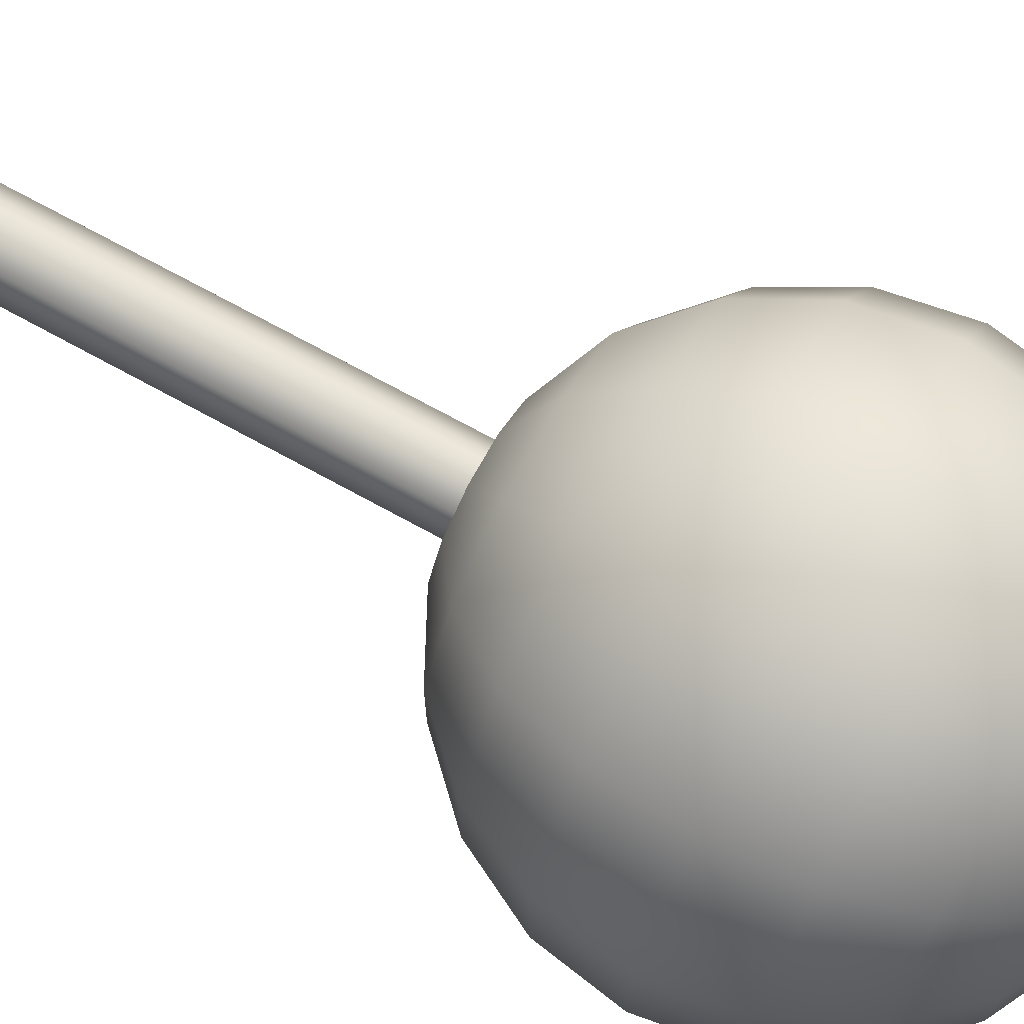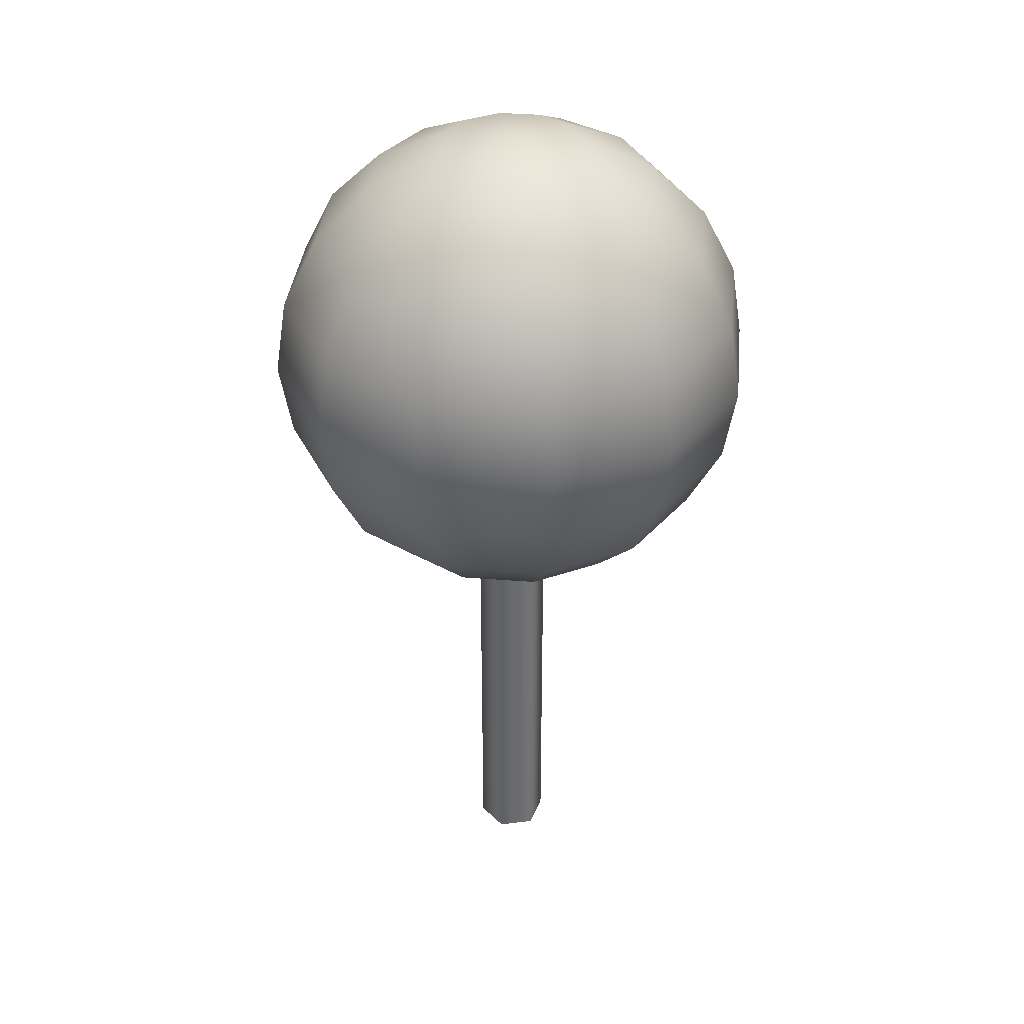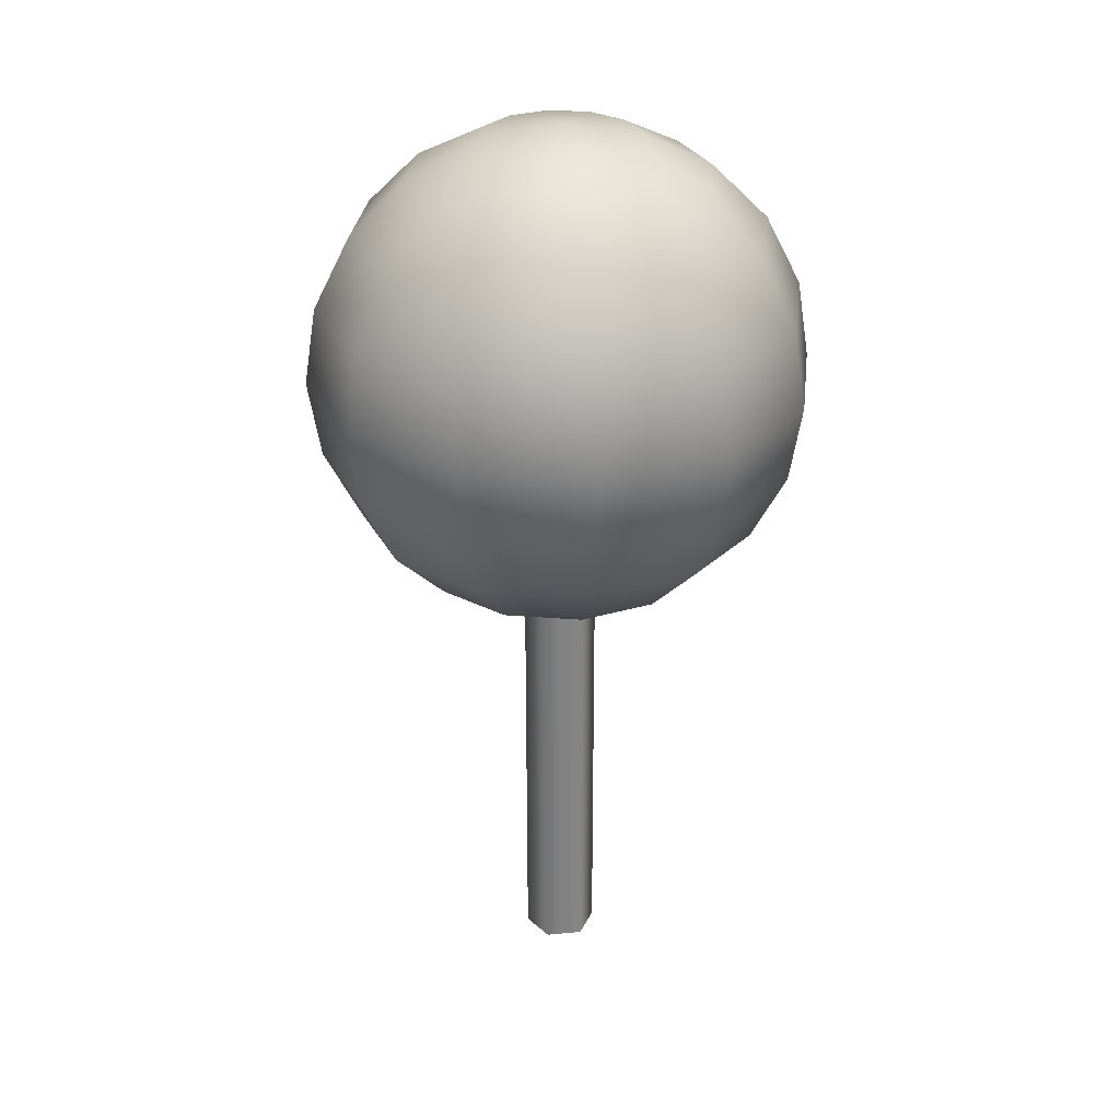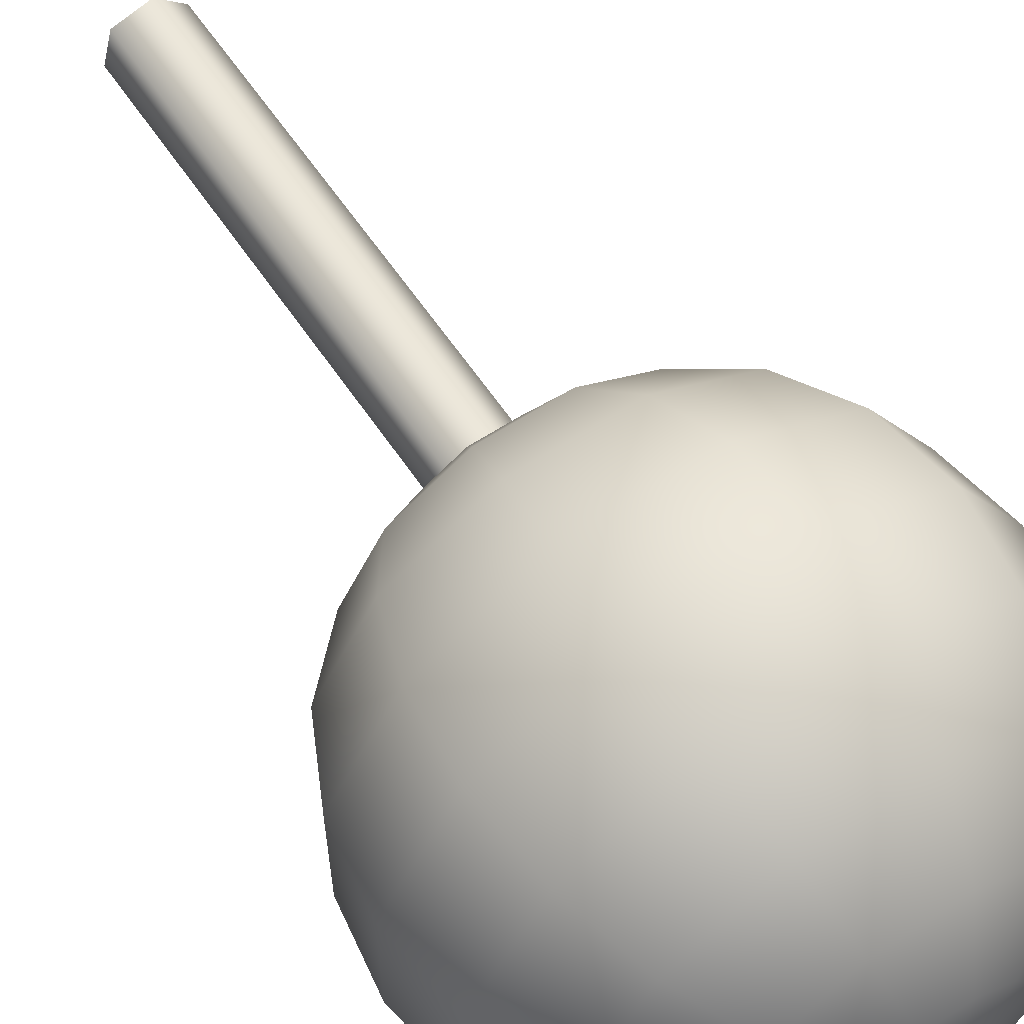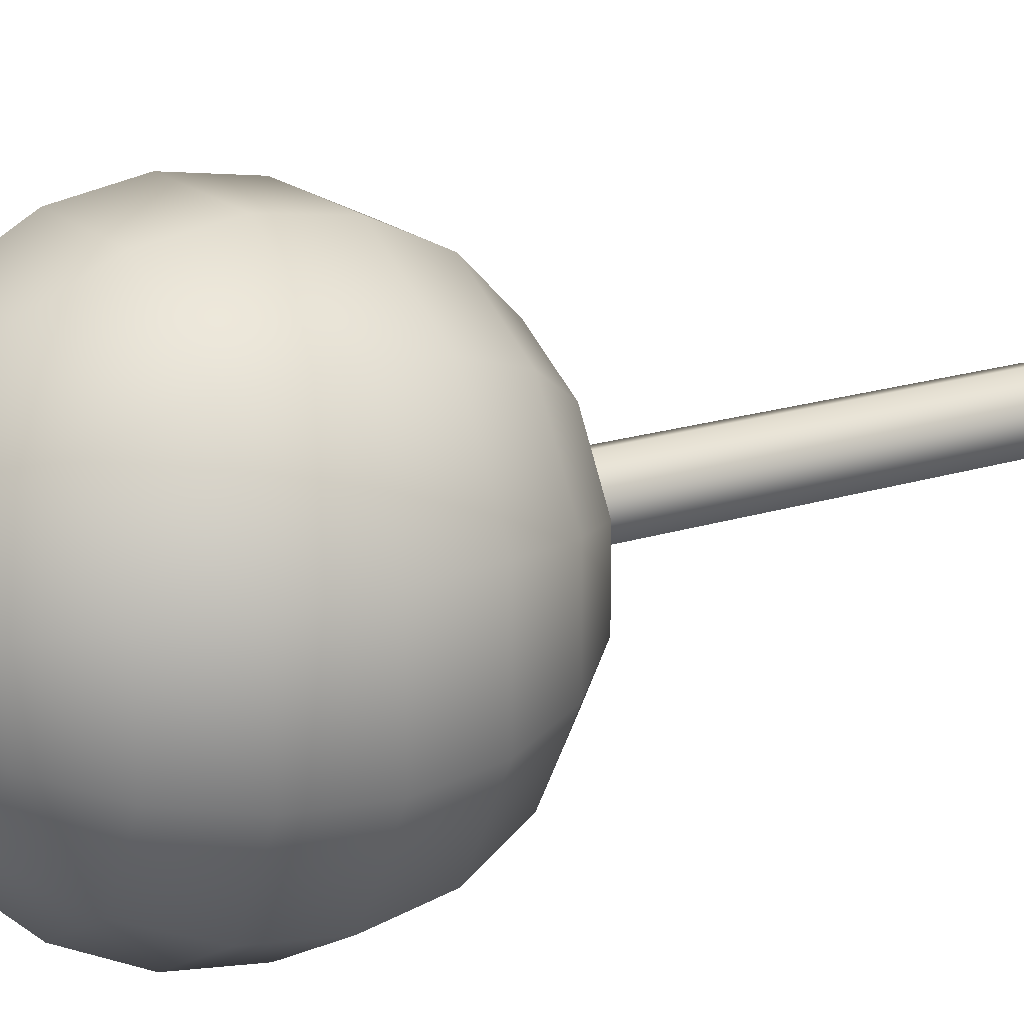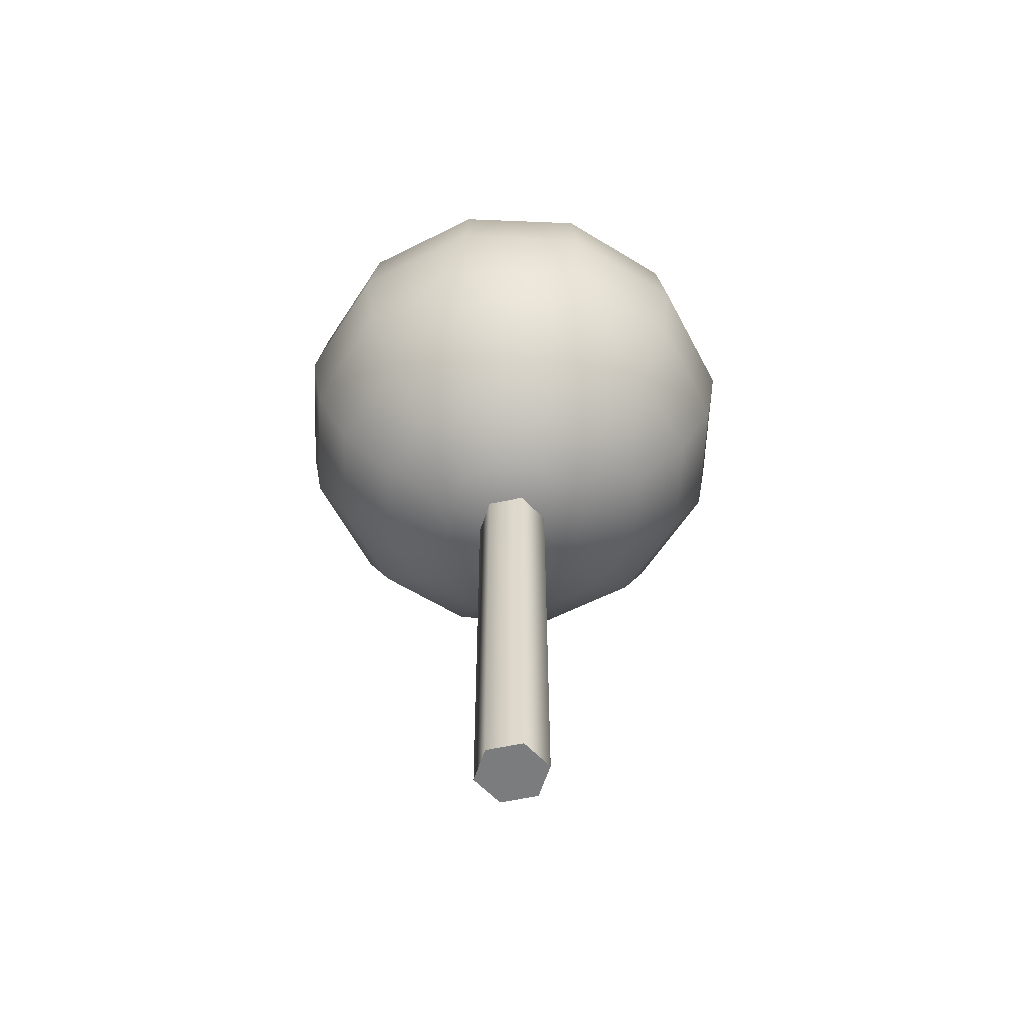
<metadata>
{"format":"obj","ext":"obj","renderer":"f3d","projection":"perspective","resolution":1024,"background":"white","views":[{"elev":70.5,"azim":119.0,"up":"+Z"},{"elev":36.9,"azim":-53.7,"up":"+Y"},{"elev":29.5,"azim":127.2,"up":"+Y"},{"elev":60.4,"azim":146.3,"up":"+Z"},{"elev":19.0,"azim":-121.4,"up":"+Z"},{"elev":-58.6,"azim":-92.0,"up":"+Y"}]}
</metadata>
<code>
g Concept_EventItem02
v -0.01209 0.2626 -0.04373
v -0.02299 0.2835 -0.08318
v 0.0114 0.2626 -0.04392
v 0.02168 0.2835 -0.08353
v 0.03183 0.2626 -0.03233
v 0.06054 0.2835 -0.0615
v 0.04373 0.2626 -0.01209
v 0.08318 0.2835 -0.02299
v 0.04392 0.2626 0.0114
v -0.0615 0.2835 -0.06054
v -0.03233 0.2626 -0.03183
v -0.08353 0.2835 -0.02168
v -0.04392 0.2626 -0.0114
v -0.08318 0.2835 0.02299
v -0.03164 0.316 -0.1145
v 0.02984 0.316 -0.115
v 0.08333 0.316 -0.08465
v 0.1145 0.316 -0.03164
v 0.08353 0.2835 0.02168
v 0.04392 0.2626 0.0114
v 0.03233 0.2626 0.03183
v 0.0615 0.2835 0.06054
v 0.01209 0.2626 0.04373
v 0.02299 0.2835 0.08318
v -0.0114 0.2626 0.04392
v -0.02168 0.2835 0.08353
v -0.03183 0.2626 0.03233
v -0.06054 0.2835 0.0615
v -0.04373 0.2626 0.01209
v -0.04392 0.2626 -0.0114
v 0.115 0.316 0.02984
v 0.08465 0.316 0.08333
v 0.03164 0.316 0.1145
v -0.02984 0.316 0.115
v -0.08333 0.316 0.08465
v -0.1145 0.316 0.03164
v -0.115 0.316 -0.02984
v -0.08465 0.316 -0.08333
v 0.1352 0.3569 0.03508
v 0.1346 0.3569 -0.0372
v 0.09796 0.3569 -0.09951
v 0.09951 0.3569 0.09796
v 0.0372 0.3569 0.1346
v -0.03508 0.3569 0.1352
v -0.09796 0.3569 0.09951
v -0.09951 0.3569 -0.09796
v -0.0372 0.3569 -0.1346
v 0.03508 0.3569 -0.1352
v 0.09796 0.3569 -0.09951
v -0.03911 0.4023 -0.1415
v 0.03689 0.4023 -0.1421
v 0.103 0.4023 -0.1046
v 0.1415 0.4023 -0.03911
v 0.1421 0.4023 0.03689
v 0.1046 0.4023 0.103
v 0.03911 0.4023 0.1415
v -0.03689 0.4023 0.1421
v -0.103 0.4023 0.1046
v -0.1346 0.3569 0.0372
v -0.1415 0.4023 0.03911
v -0.1352 0.3569 -0.03508
v -0.09796 0.3569 0.09951
v -0.1421 0.4023 -0.03689
v -0.1046 0.4023 -0.103
v -0.03911 0.4023 -0.1415
v -0.0372 0.4476 -0.1346
v 0.03689 0.4023 -0.1421
v -0.09951 0.4476 -0.09796
v -0.1046 0.4023 -0.103
v -0.1352 0.4476 -0.03508
v -0.1421 0.4023 -0.03689
v -0.1346 0.4476 0.0372
v -0.1415 0.4023 0.03911
v -0.09796 0.4476 0.09951
v -0.103 0.4023 0.1046
v -0.03508 0.4476 0.1352
v -0.03689 0.4023 0.1421
v 0.0372 0.4476 0.1346
v -0.02984 0.4886 0.115
v 0.03164 0.4886 0.1145
v -0.08333 0.4886 0.08465
v -0.1145 0.4886 0.03164
v -0.115 0.4886 -0.02984
v -0.08465 0.4886 -0.08333
v -0.03164 0.4886 -0.1145
v 0.03508 0.4476 -0.1352
v 0.02299 0.521 0.08318
v 0.0615 0.521 0.06054
v -0.02168 0.521 0.08353
v -0.06054 0.521 0.0615
v -0.08318 0.521 0.02299
v -0.08353 0.521 -0.02168
v -0.0615 0.521 -0.06054
v 0.03233 0.5419 0.03183
v 0.04392 0.5419 0.0114
v 0.08353 0.521 0.02168
v 0.08465 0.4886 0.08333
v 0.115 0.4886 0.02984
v 0.09951 0.4476 0.09796
v 0.1352 0.4476 0.03508
v 0.1046 0.4023 0.103
v 0.1421 0.4023 0.03689
v 0.1346 0.4476 -0.0372
v 0.1415 0.4023 -0.03911
v 0.09796 0.4476 -0.09951
v 0.103 0.4023 -0.1046
v -0.0372 0.4476 -0.1346
v 0.03911 0.4023 0.1415
v 0.0372 0.4476 0.1346
v 0.02984 0.4886 -0.115
v -0.03164 0.4886 -0.1145
v 0.08333 0.4886 -0.08465
v 0.1145 0.4886 -0.03164
v -0.02299 0.521 -0.08318
v 0.02168 0.521 -0.08353
v 0.06054 0.521 -0.0615
v 0.08318 0.521 -0.02299
v -0.01209 0.5419 -0.04373
v 0.0114 0.5419 -0.04392
v 0.03183 0.5419 -0.03233
v 0.04373 0.5419 -0.01209
v -0.03233 0.5419 -0.03183
v -0.04392 0.5419 -0.0114
v -0.04373 0.5419 0.01209
v -0.03183 0.5419 0.03233
v -0.0114 0.5419 0.04392
v 0.01209 0.5419 0.04373
v 0 0.5491 0
v 0.03233 0.5419 0.03183
v -0.03233 0.5419 -0.03183
v 0.03164 0.4886 0.1145
v 0 0.2554 0
v -0.005444 0.267 0.02097
v -0.02089 0.267 0.005773
v -0.02089 0 0.005773
v -0.005444 0 0.02097
v -0.01544 0 -0.0152
v -0.01544 0.267 -0.0152
v 0.005444 0 -0.02097
v 0.005444 0.267 -0.02097
v 0.02089 0 -0.005773
v 0.02089 0.267 -0.005773
v 0.01544 0 0.0152
v 0.01544 0.267 0.0152
v -0.005444 0 0.02097
v -0.005444 0.267 0.02097
v 0.02089 0 -0.005773
v 0.01544 0 0.0152
v 0.005444 0 -0.02097
v -0.01544 0 -0.0152
v -0.005444 0 0.02097
v -0.02089 0 0.005773
f 1 2 3
f 2 4 3
f 3 4 5
f 4 6 5
f 5 6 7
f 6 8 7
f 7 8 9
f 10 2 1
f 11 10 1
f 12 10 11
f 13 12 11
f 14 12 13
f 2 15 4
f 15 16 4
f 4 16 6
f 16 17 6
f 6 17 8
f 17 18 8
f 8 18 19
f 8 19 20
f 20 19 21
f 19 22 21
f 21 22 23
f 22 24 23
f 23 24 25
f 24 26 25
f 25 26 27
f 26 28 27
f 27 28 29
f 28 14 29
f 29 14 30
f 18 31 19
f 19 31 22
f 31 32 22
f 22 32 24
f 32 33 24
f 24 33 26
f 33 34 26
f 26 34 28
f 34 35 28
f 28 35 14
f 35 36 14
f 14 36 12
f 36 37 12
f 12 37 10
f 37 38 10
f 10 38 2
f 38 15 2
f 31 39 32
f 40 39 31
f 18 40 31
f 41 40 18
f 39 42 32
f 32 42 33
f 42 43 33
f 33 43 34
f 43 44 34
f 34 44 35
f 44 45 35
f 35 45 36
f 38 46 15
f 46 47 15
f 15 47 16
f 47 48 16
f 16 48 17
f 48 49 17
f 17 49 18
f 47 50 48
f 50 51 48
f 48 51 49
f 51 52 49
f 49 52 40
f 52 53 40
f 40 53 39
f 53 54 39
f 39 54 42
f 54 55 42
f 42 55 43
f 55 56 43
f 43 56 44
f 56 57 44
f 44 57 45
f 57 58 45
f 45 58 59
f 58 60 59
f 59 60 61
f 59 61 37
f 36 59 37
f 62 59 36
f 37 61 38
f 61 46 38
f 60 63 61
f 61 63 46
f 63 64 46
f 46 64 47
f 64 50 47
f 65 66 67
f 68 66 65
f 69 68 65
f 70 68 69
f 71 70 69
f 72 70 71
f 73 72 71
f 74 72 73
f 75 74 73
f 76 74 75
f 77 76 75
f 78 76 77
f 76 79 74
f 80 79 76
f 79 81 74
f 74 81 72
f 81 82 72
f 72 82 70
f 82 83 70
f 70 83 68
f 83 84 68
f 68 84 66
f 84 85 66
f 66 85 86
f 80 87 79
f 88 87 80
f 87 89 79
f 79 89 81
f 89 90 81
f 81 90 82
f 90 91 82
f 82 91 83
f 91 92 83
f 83 92 84
f 92 93 84
f 84 93 85
f 88 94 87
f 95 94 88
f 96 95 88
f 96 88 97
f 98 96 97
f 98 97 99
f 100 98 99
f 100 99 101
f 102 100 101
f 103 100 102
f 104 103 102
f 105 103 104
f 106 105 104
f 86 105 106
f 67 86 106
f 107 86 67
f 101 99 108
f 99 109 108
f 99 97 109
f 108 109 77
f 86 110 105
f 111 110 86
f 110 112 105
f 105 112 103
f 112 113 103
f 103 113 100
f 113 98 100
f 111 114 110
f 114 115 110
f 110 115 112
f 115 116 112
f 112 116 113
f 116 117 113
f 113 117 98
f 117 96 98
f 93 114 111
f 114 118 115
f 118 119 115
f 115 119 116
f 119 120 116
f 116 120 117
f 120 121 117
f 117 121 96
f 121 95 96
f 93 122 114
f 122 118 114
f 123 122 93
f 92 123 93
f 124 123 92
f 91 124 92
f 125 124 91
f 90 125 91
f 126 125 90
f 89 126 90
f 127 126 89
f 87 127 89
f 94 127 87
f 119 128 120
f 120 128 121
f 121 128 95
f 127 128 126
f 126 128 125
f 125 128 124
f 124 128 123
f 95 128 129
f 129 128 127
f 123 128 130
f 130 128 118
f 118 128 119
f 97 131 109
f 109 131 76
f 97 88 131
f 3 132 1
f 5 132 3
f 7 132 5
f 9 132 7
f 21 132 9
f 23 132 21
f 25 132 23
f 27 132 25
f 29 132 27
f 30 132 29
f 11 132 30
f 1 132 11
f 133 134 135
f 133 135 136
f 134 137 135
f 134 138 137
f 138 139 137
f 138 140 139
f 140 141 139
f 140 142 141
f 142 143 141
f 142 144 143
f 144 145 143
f 144 146 145
f 147 148 149
f 148 150 149
f 150 148 151
f 152 150 151

</code>
